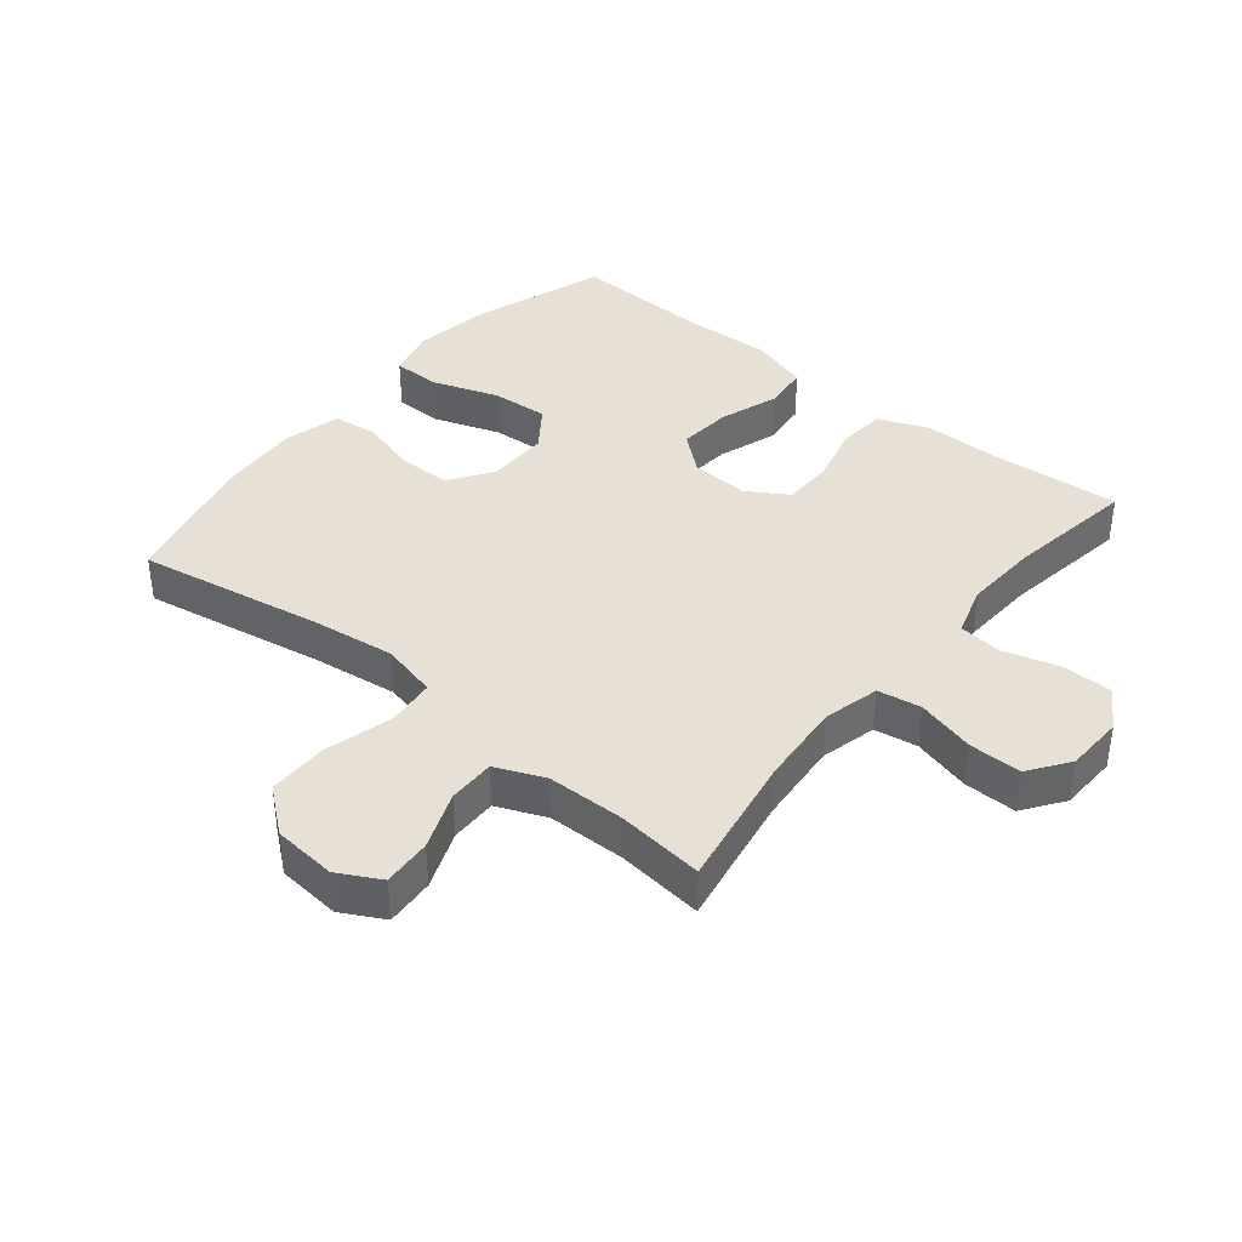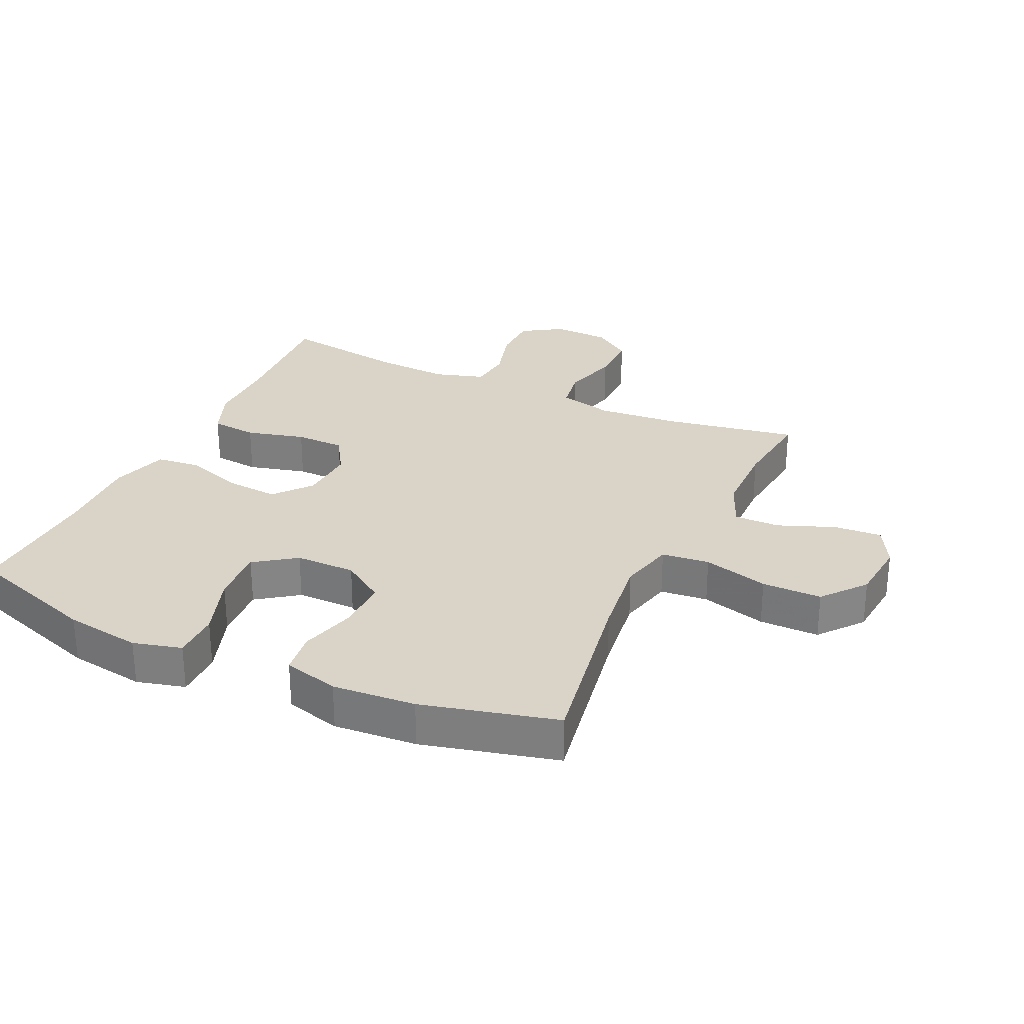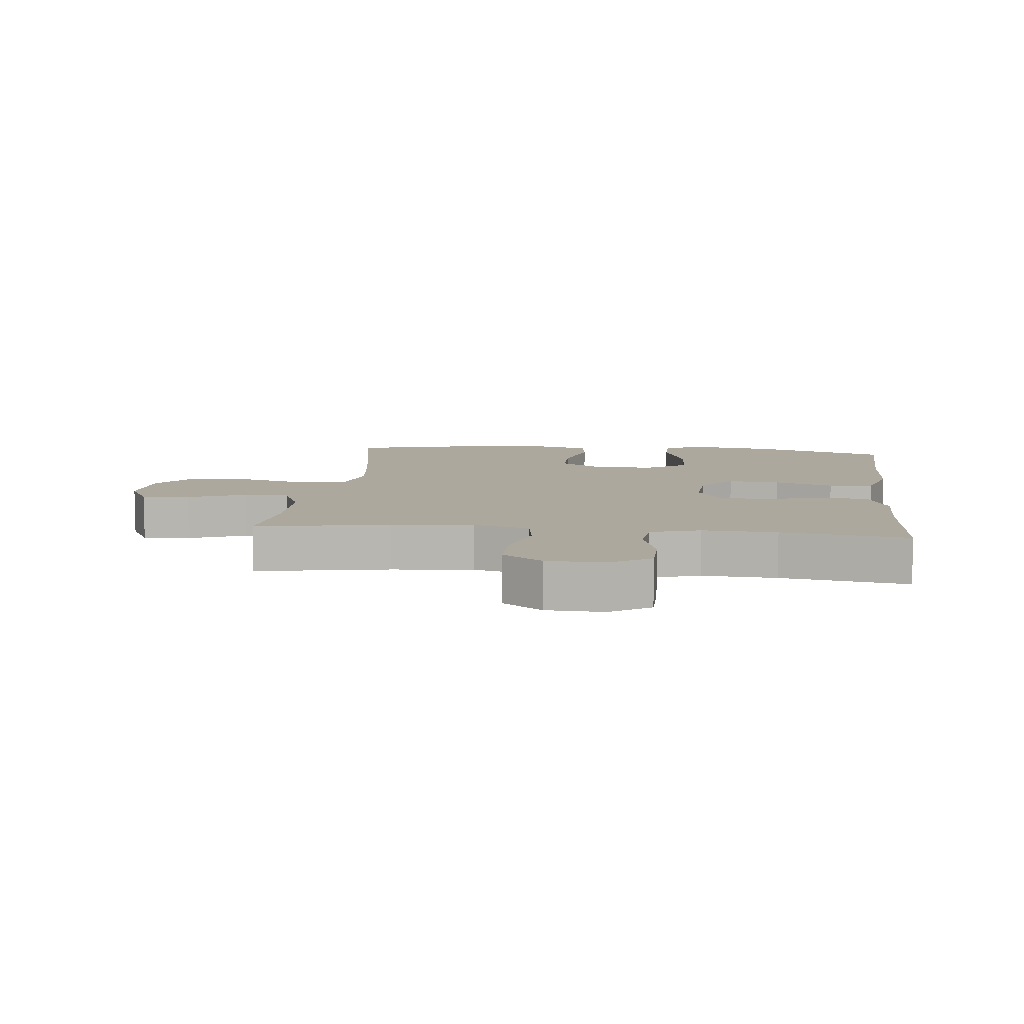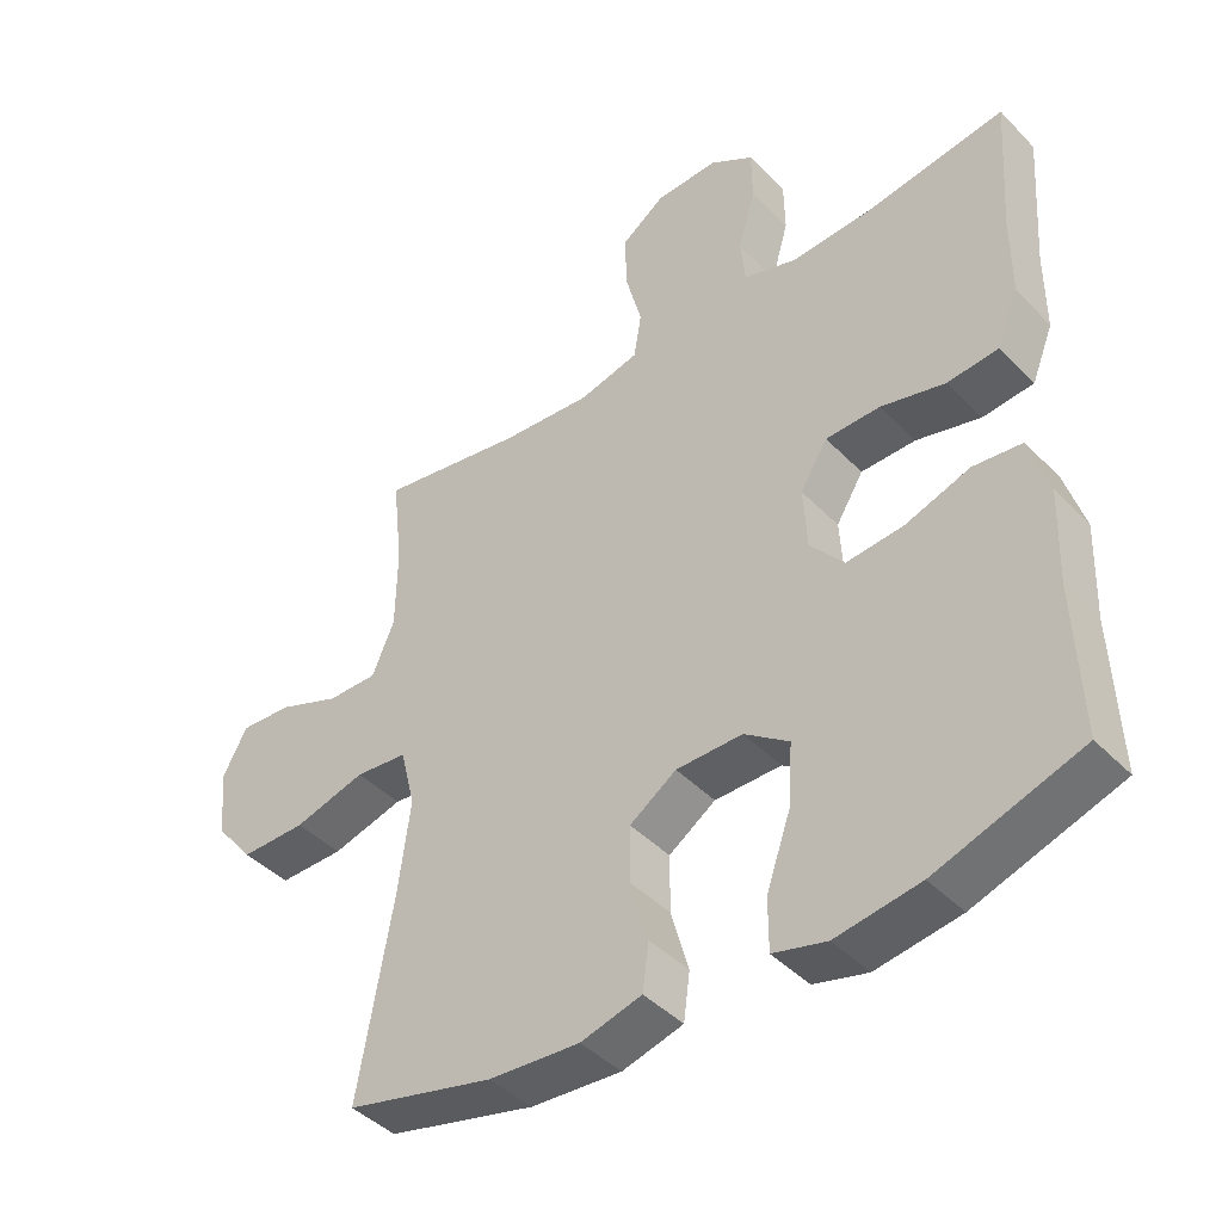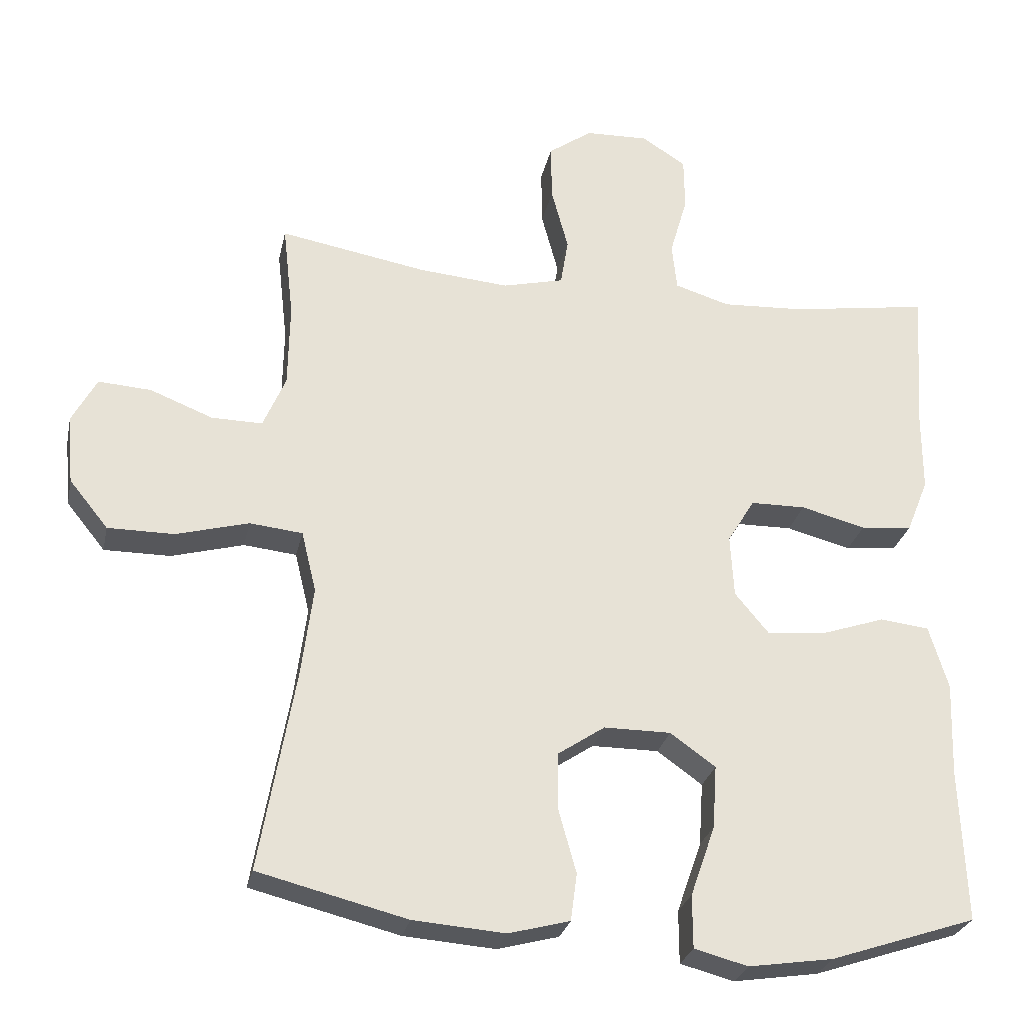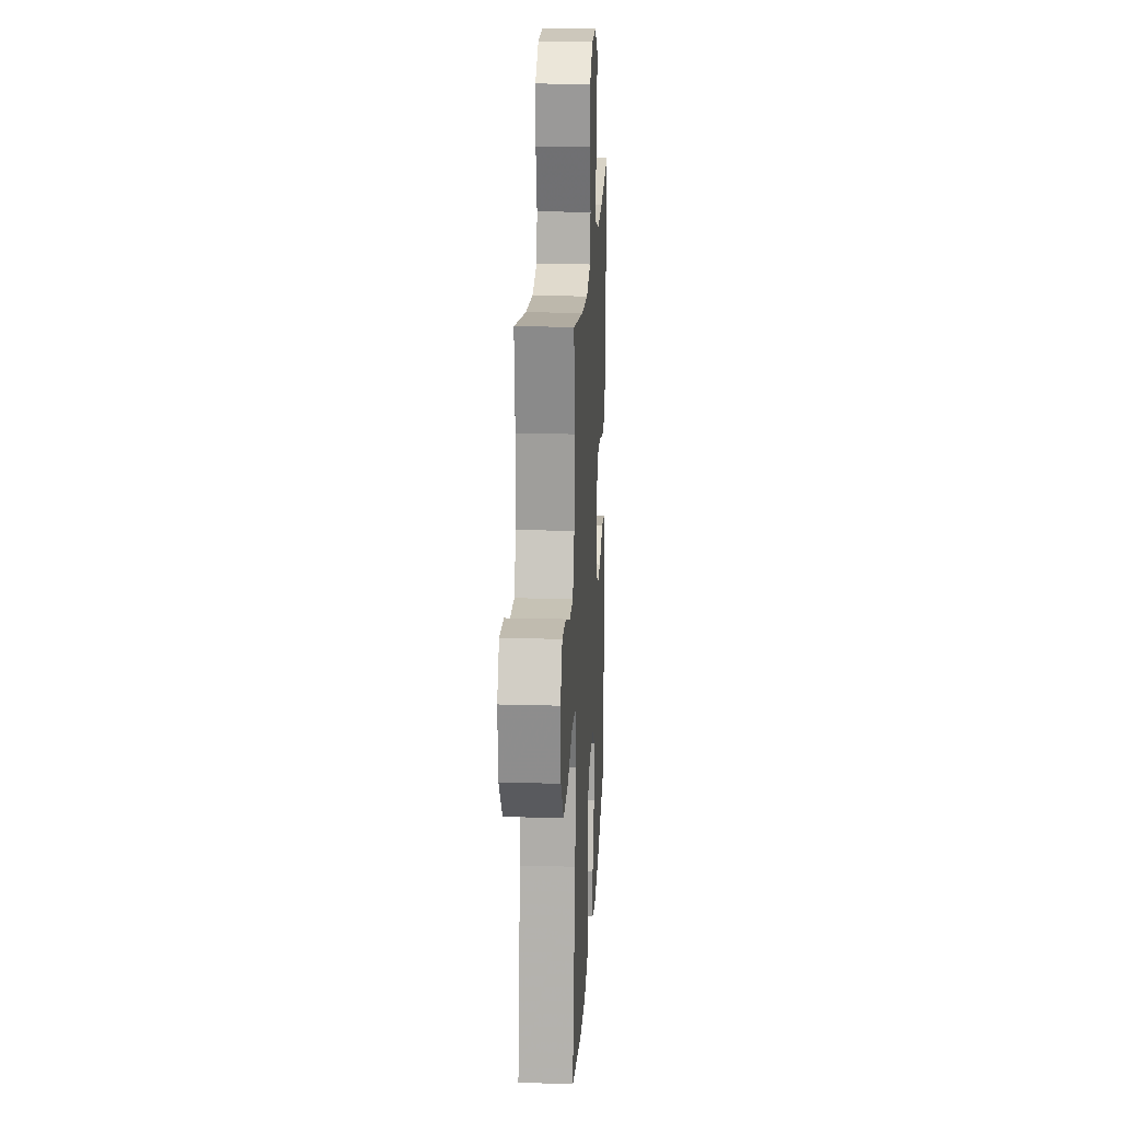
<metadata>
{"format":"obj","ext":"obj","renderer":"f3d","projection":"perspective","resolution":1024,"background":"white","views":[{"elev":39.0,"azim":-50.7,"up":"+Y"},{"elev":28.7,"azim":-155.0,"up":"+Y"},{"elev":8.7,"azim":6.3,"up":"+Y"},{"elev":-43.1,"azim":40.0,"up":"+Z"},{"elev":-27.4,"azim":-11.9,"up":"+Z"},{"elev":19.7,"azim":-86.9,"up":"+Z"}]}
</metadata>
<code>
v -0.5 0.07 -0.5
v -0.45 0.07 -0.216
v -0.433 0.07 -0.086
v -0.454 0.07 0.001
v -0.529 0.07 0.009
v -0.632 0.07 -0.019
v -0.726 0.07 -0.019
v -0.781 0.07 0.049
v -0.79 0.07 0.147
v -0.755 0.07 0.212
v -0.68 0.07 0.207
v -0.591 0.07 0.172
v -0.519 0.07 0.171
v -0.487 0.07 0.246
v -0.485 0.07 0.366
v -0.5 0.07 0.5
v -0.291 0.07 0.463
v -0.163 0.07 0.452
v -0.076 0.07 0.473
v -0.065 0.07 0.54
v -0.089 0.07 0.63
v -0.09 0.07 0.711
v -0.028 0.07 0.755
v 0.062 0.07 0.758
v 0.125 0.07 0.718
v 0.126 0.07 0.642
v 0.101 0.07 0.555
v 0.108 0.07 0.488
v 0.186 0.07 0.464
v 0.302 0.07 0.47
v 0.5 0.07 0.5
v 0.486 0.07 0.299
v 0.486 0.07 0.182
v 0.455 0.07 0.105
v 0.382 0.07 0.098
v 0.29 0.07 0.122
v 0.212 0.07 0.121
v 0.173 0.07 0.058
v 0.178 0.07 -0.031
v 0.226 0.07 -0.089
v 0.308 0.07 -0.082
v 0.4 0.07 -0.051
v 0.47 0.07 -0.059
v 0.497 0.07 -0.149
v 0.492 0.07 -0.284
v 0.5 0.07 -0.5
v 0.293 0.07 -0.569
v 0.173 0.07 -0.587
v 0.097 0.07 -0.567
v 0.097 0.07 -0.492
v 0.132 0.07 -0.392
v 0.138 0.07 -0.303
v 0.074 0.07 -0.257
v -0.021 0.07 -0.257
v -0.088 0.07 -0.302
v -0.088 0.07 -0.383
v -0.063 0.07 -0.473
v -0.072 0.07 -0.54
v -0.159 0.07 -0.563
v -0.289 0.07 -0.553
v -0.5 0 -0.5
v -0.45 0 -0.216
v -0.433 0 -0.086
v -0.454 0 0.001
v -0.529 0 0.009
v -0.632 0 -0.019
v -0.726 0 -0.019
v -0.781 0 0.049
v -0.79 0 0.147
v -0.755 0 0.212
v -0.68 0 0.207
v -0.591 0 0.172
v -0.519 0 0.171
v -0.487 0 0.246
v -0.485 0 0.366
v -0.5 0 0.5
v -0.291 0 0.463
v -0.163 0 0.452
v -0.076 0 0.473
v -0.065 0 0.54
v -0.089 0 0.63
v -0.09 0 0.711
v -0.028 0 0.755
v 0.062 0 0.758
v 0.125 0 0.718
v 0.126 0 0.642
v 0.101 0 0.555
v 0.108 0 0.488
v 0.186 0 0.464
v 0.302 0 0.47
v 0.5 0 0.5
v 0.486 0 0.299
v 0.486 0 0.182
v 0.455 0 0.105
v 0.382 0 0.098
v 0.29 0 0.122
v 0.212 0 0.121
v 0.173 0 0.058
v 0.178 0 -0.031
v 0.226 0 -0.089
v 0.308 0 -0.082
v 0.4 0 -0.051
v 0.47 0 -0.059
v 0.497 0 -0.149
v 0.492 0 -0.284
v 0.5 0 -0.5
v 0.293 0 -0.569
v 0.173 0 -0.587
v 0.097 0 -0.567
v 0.097 0 -0.492
v 0.132 0 -0.392
v 0.138 0 -0.303
v 0.074 0 -0.257
v -0.021 0 -0.257
v -0.088 0 -0.302
v -0.088 0 -0.383
v -0.063 0 -0.473
v -0.072 0 -0.54
v -0.159 0 -0.563
v -0.289 0 -0.553
f 60 1 2
f 59 60 2
f 58 59 2
f 57 58 2
f 56 57 2
f 55 56 2 3
f 54 55 3 4
f 53 54 4
f 49 50 51
f 48 49 51
f 47 48 51
f 46 47 51
f 45 46 51
f 45 51 52
f 44 45 52
f 43 44 52
f 42 43 52
f 41 42 52
f 40 41 52 53
f 34 35 36
f 33 34 36
f 32 33 36
f 32 36 37
f 31 32 37
f 30 31 37
f 29 30 37 38
f 25 26 27
f 24 25 27
f 23 24 27
f 22 23 27
f 21 22 27
f 20 21 27
f 19 20 27 28
f 28 29 38
f 19 28 38
f 18 19 38
f 15 16 17
f 18 38 39
f 17 18 39
f 15 17 39
f 14 15 39
f 10 11 12
f 9 10 12
f 8 9 12
f 7 8 12
f 6 7 12
f 5 6 12
f 4 5 12 13
f 39 40 53
f 14 39 53
f 13 14 53
f 4 13 53
f 62 61 120
f 62 120 119
f 62 119 118
f 62 118 117
f 62 117 116
f 63 62 116 115
f 64 63 115 114
f 64 114 113
f 111 110 109
f 111 109 108
f 111 108 107
f 111 107 106
f 111 106 105
f 112 111 105
f 112 105 104
f 112 104 103
f 112 103 102
f 112 102 101
f 113 112 101 100
f 96 95 94
f 96 94 93
f 96 93 92
f 97 96 92
f 97 92 91
f 97 91 90
f 98 97 90 89
f 87 86 85
f 87 85 84
f 87 84 83
f 87 83 82
f 87 82 81
f 87 81 80
f 88 87 80 79
f 98 89 88
f 98 88 79
f 98 79 78
f 77 76 75
f 99 98 78
f 99 78 77
f 99 77 75
f 99 75 74
f 72 71 70
f 72 70 69
f 72 69 68
f 72 68 67
f 72 67 66
f 72 66 65
f 73 72 65 64
f 113 100 99
f 113 99 74
f 113 74 73
f 113 73 64
f 1 61 62 2
f 2 62 63 3
f 3 63 64 4
f 4 64 65 5
f 5 65 66 6
f 6 66 67 7
f 7 67 68 8
f 8 68 69 9
f 9 69 70 10
f 10 70 71 11
f 11 71 72 12
f 12 72 73 13
f 13 73 74 14
f 14 74 75 15
f 15 75 76 16
f 16 76 77 17
f 17 77 78 18
f 18 78 79 19
f 19 79 80 20
f 20 80 81 21
f 21 81 82 22
f 22 82 83 23
f 23 83 84 24
f 24 84 85 25
f 25 85 86 26
f 26 86 87 27
f 27 87 88 28
f 28 88 89 29
f 29 89 90 30
f 30 90 91 31
f 31 91 92 32
f 32 92 93 33
f 33 93 94 34
f 34 94 95 35
f 35 95 96 36
f 36 96 97 37
f 37 97 98 38
f 38 98 99 39
f 39 99 100 40
f 40 100 101 41
f 41 101 102 42
f 42 102 103 43
f 43 103 104 44
f 44 104 105 45
f 45 105 106 46
f 46 106 107 47
f 47 107 108 48
f 48 108 109 49
f 49 109 110 50
f 50 110 111 51
f 51 111 112 52
f 52 112 113 53
f 53 113 114 54
f 54 114 115 55
f 55 115 116 56
f 56 116 117 57
f 57 117 118 58
f 58 118 119 59
f 59 119 120 60
f 60 120 61 1

</code>
